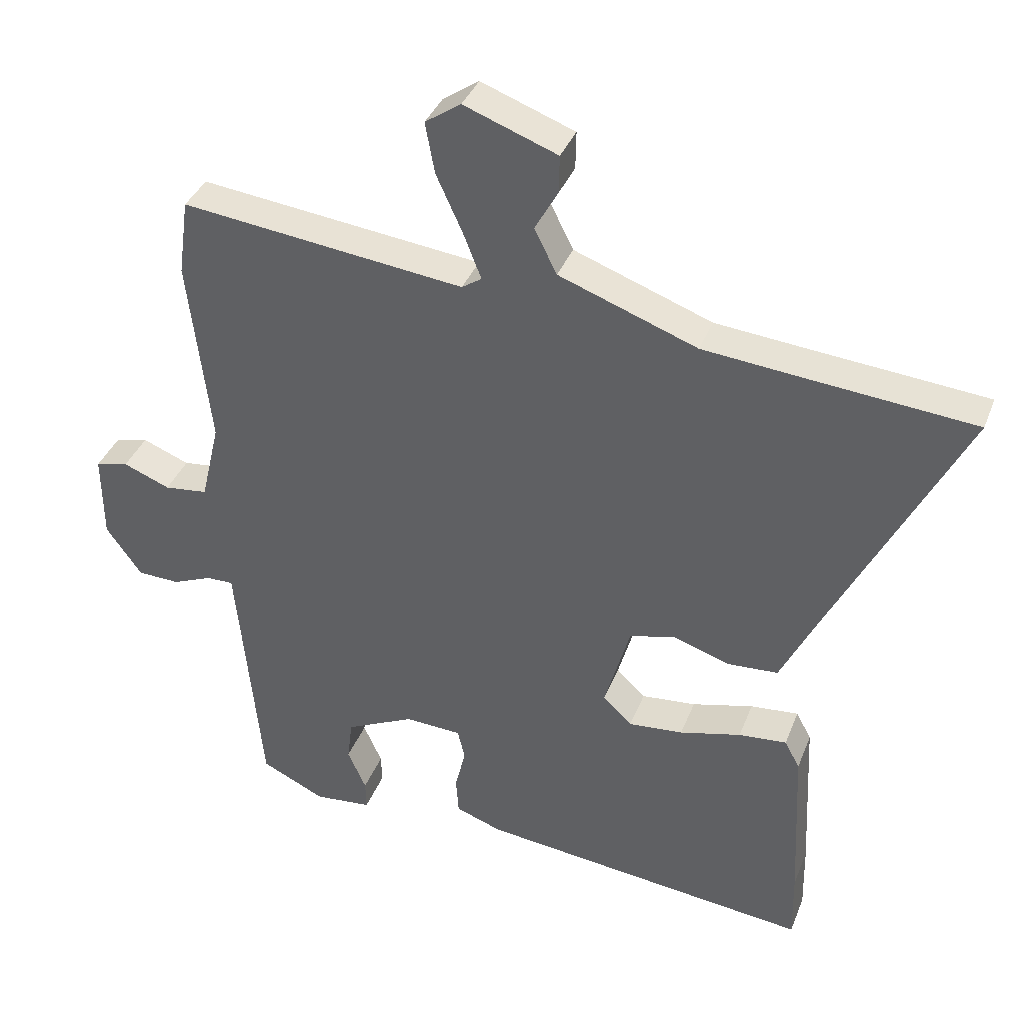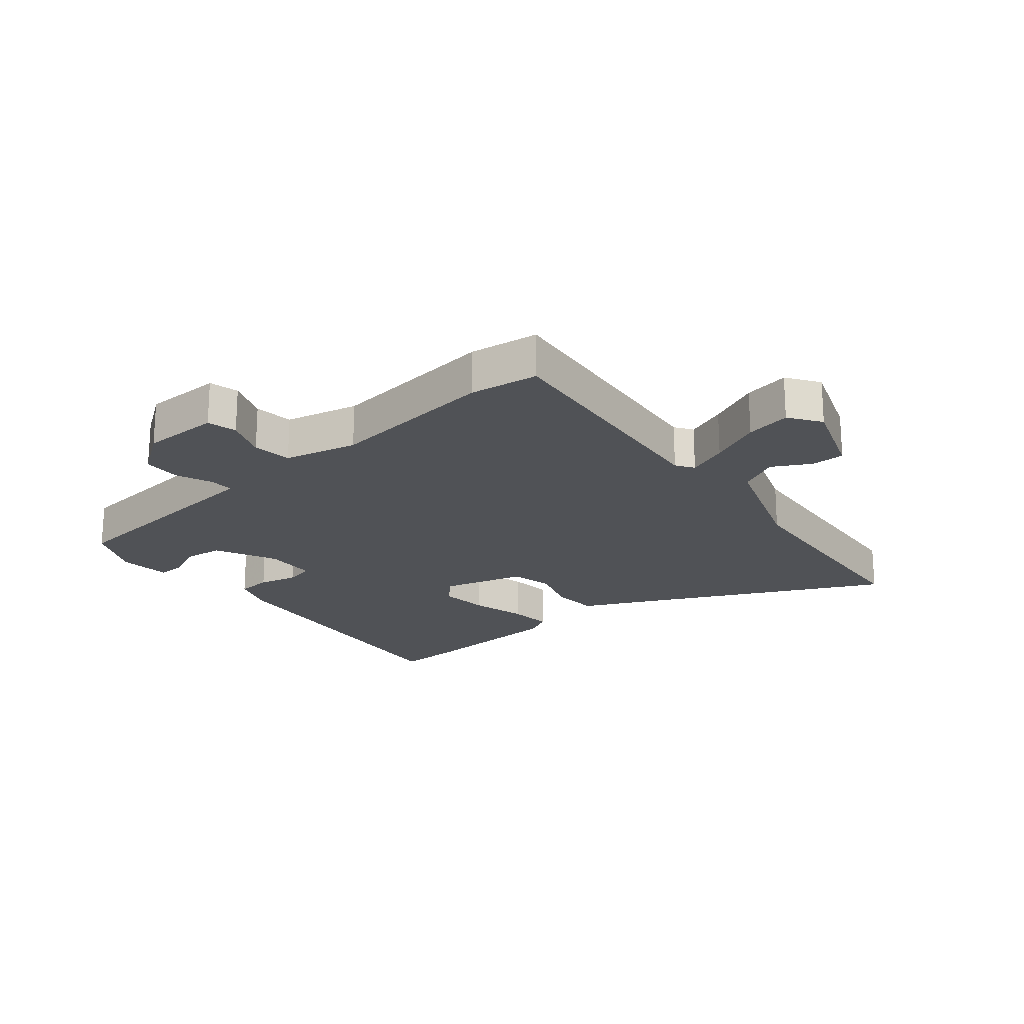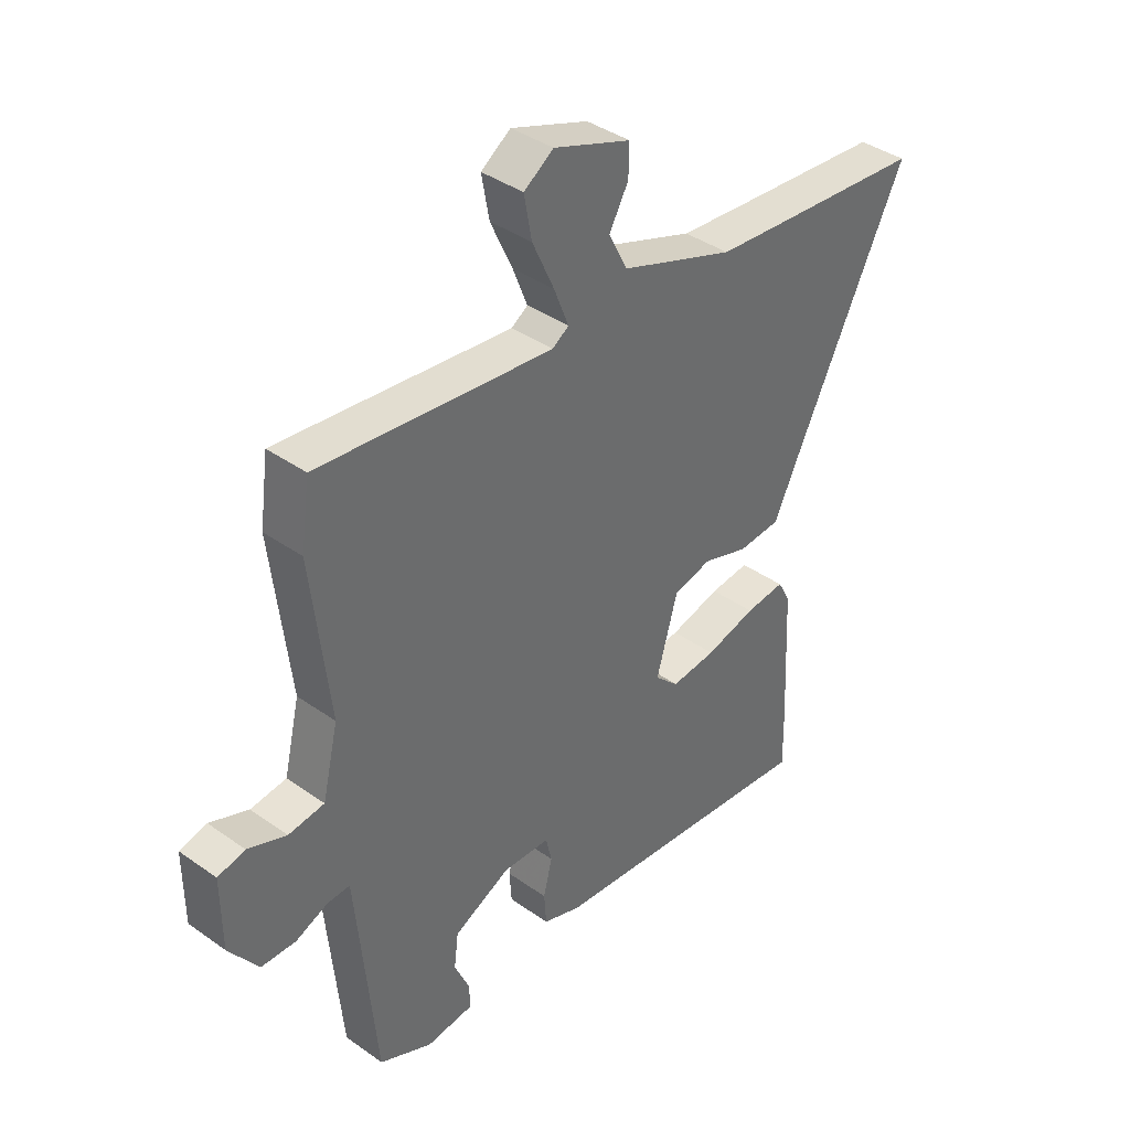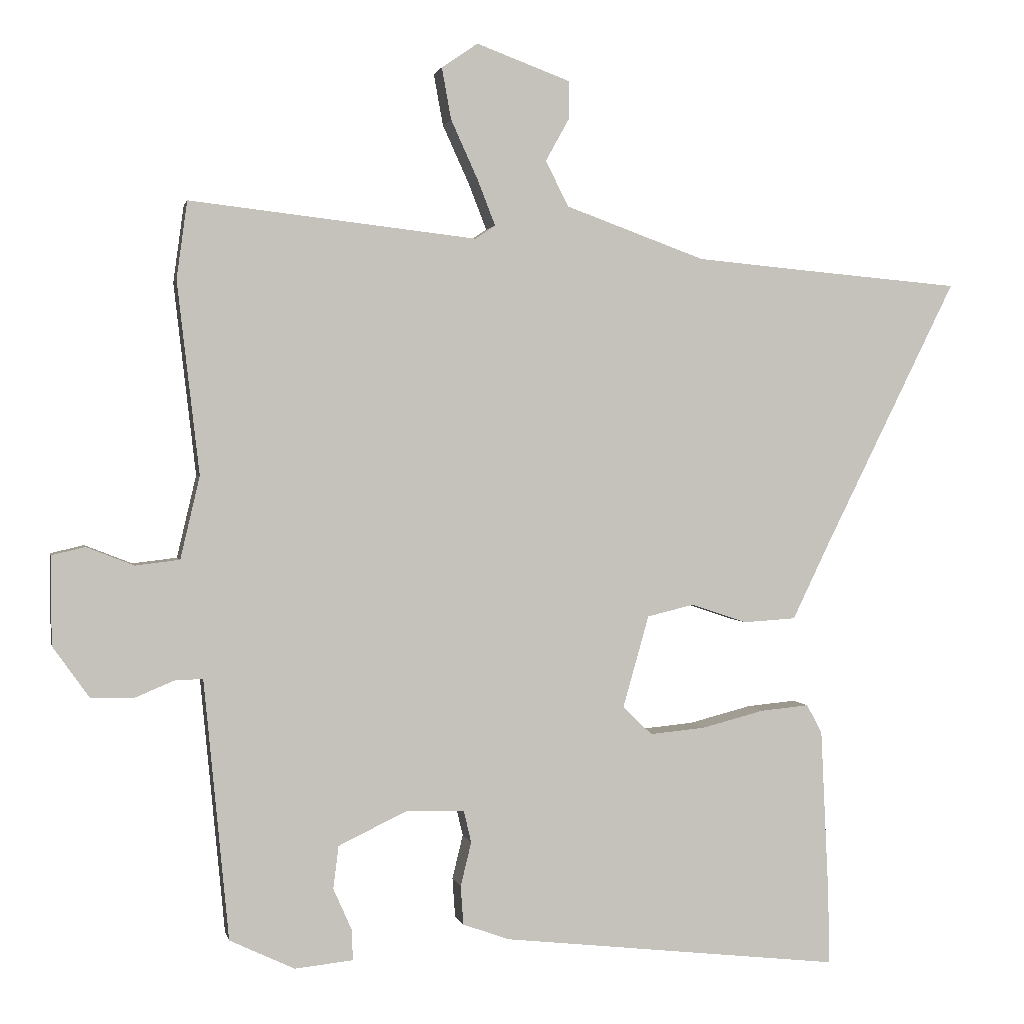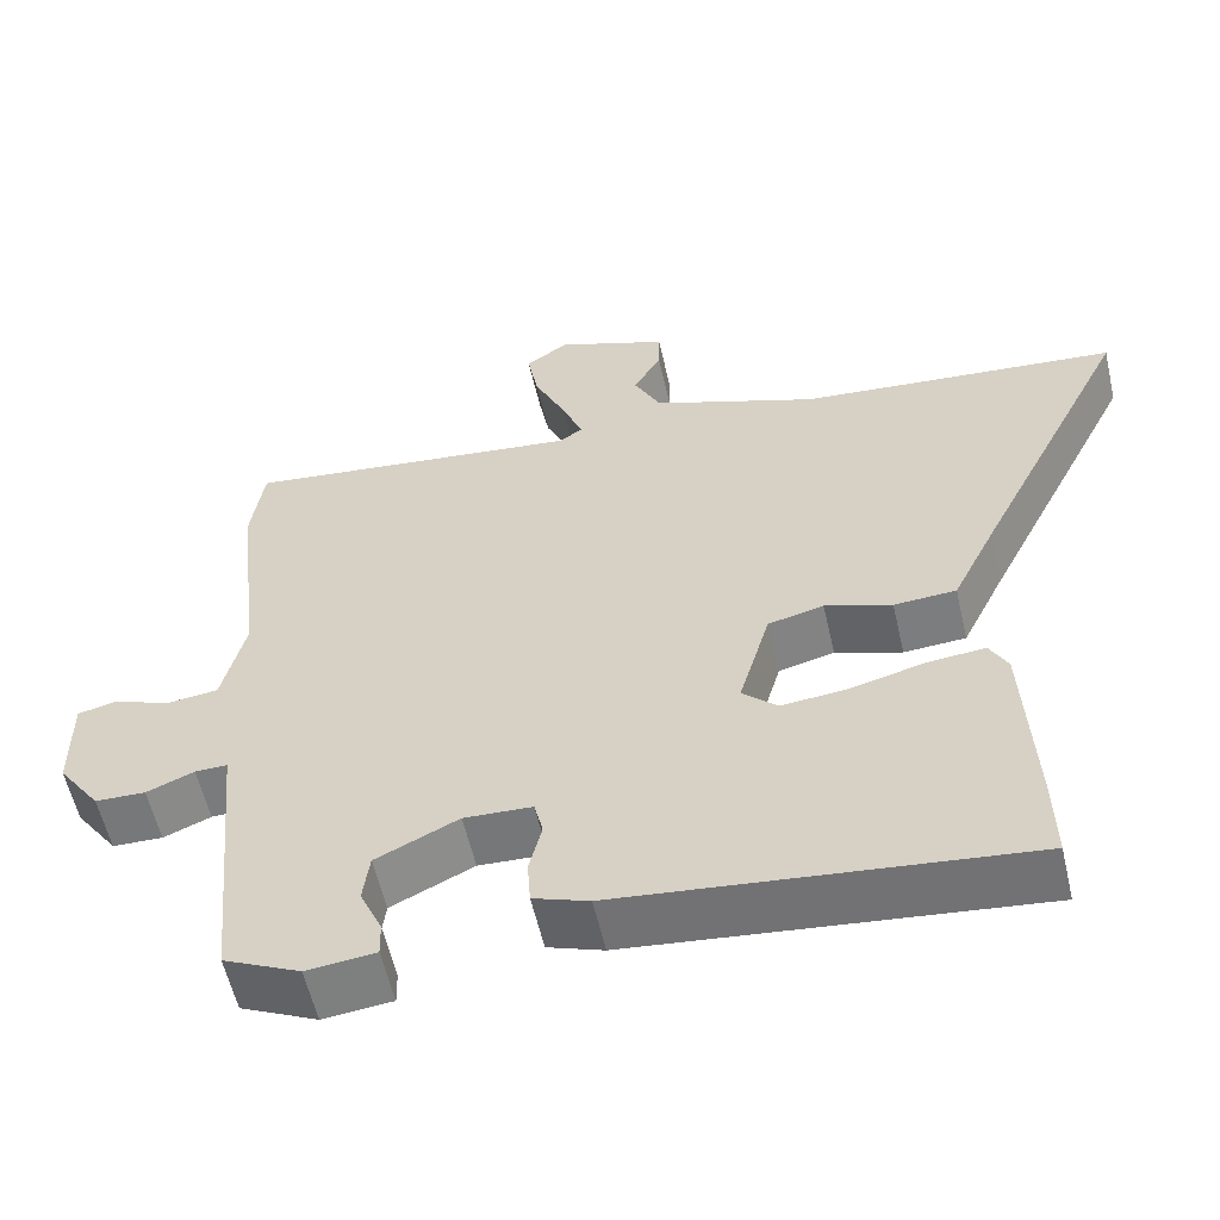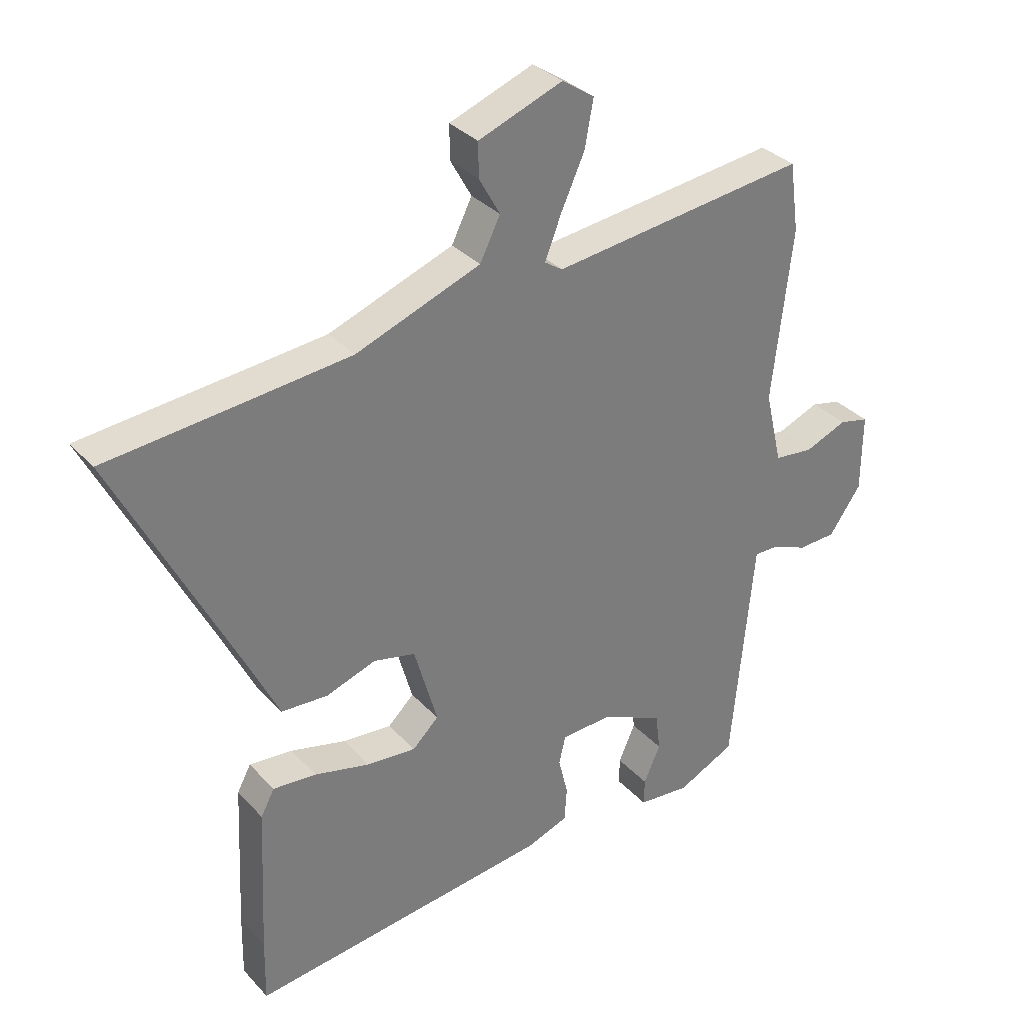
<metadata>
{"format":"obj","ext":"obj","renderer":"f3d","projection":"perspective","resolution":1024,"background":"white","views":[{"elev":37.5,"azim":19.9,"up":"+Z"},{"elev":-20.9,"azim":-50.1,"up":"+Y"},{"elev":39.3,"azim":-48.5,"up":"+Z"},{"elev":1.5,"azim":-11.6,"up":"+Z"},{"elev":-57.9,"azim":12.9,"up":"+Z"},{"elev":33.2,"azim":144.8,"up":"+Z"}]}
</metadata>
<code>
v -0.429 0.07 -0.497
v -0.459 0.07 -0.181
v -0.466 0.07 -0.109
v -0.507 0.07 -0.11
v -0.567 0.07 -0.135
v -0.631 0.07 -0.133
v -0.685 0.07 -0.057
v -0.686 0.07 0.075
v -0.636 0.07 0.087
v -0.565 0.07 0.059
v -0.499 0.07 0.067
v -0.47 0.07 0.19
v -0.503 0.07 0.477
v -0.487 0.07 0.593
v -0.058 0.07 0.544
v -0.028 0.07 0.564
v -0.055 0.07 0.633
v -0.095 0.07 0.721
v -0.109 0.07 0.798
v -0.055 0.07 0.835
v 0.086 0.07 0.783
v 0.085 0.07 0.726
v 0.05 0.07 0.663
v 0.084 0.07 0.595
v 0.293 0.07 0.519
v 0.434 0.07 0.506
v 0.696 0.07 0.483
v 0.497 0.07 0.082
v 0.442 0.07 -0.032
v 0.364 0.07 -0.037
v 0.28 0.07 -0.009
v 0.21 0.07 -0.026
v 0.171 0.07 -0.164
v 0.215 0.07 -0.206
v 0.298 0.07 -0.198
v 0.391 0.07 -0.174
v 0.464 0.07 -0.167
v 0.487 0.07 -0.21
v 0.499 0.07 -0.461
v 0.501 0.07 -0.568
v -0.007 0.07 -0.512
v -0.077 0.07 -0.487
v -0.081 0.07 -0.429
v -0.065 0.07 -0.363
v -0.076 0.07 -0.316
v -0.162 0.07 -0.312
v -0.266 0.07 -0.362
v -0.274 0.07 -0.426
v -0.246 0.07 -0.489
v -0.245 0.07 -0.534
v -0.332 0.07 -0.543
v -0.429 0 -0.497
v -0.459 0 -0.181
v -0.466 0 -0.109
v -0.507 0 -0.11
v -0.567 0 -0.135
v -0.631 0 -0.133
v -0.685 0 -0.057
v -0.686 0 0.075
v -0.636 0 0.087
v -0.565 0 0.059
v -0.499 0 0.067
v -0.47 0 0.19
v -0.503 0 0.477
v -0.487 0 0.593
v -0.058 0 0.544
v -0.028 0 0.564
v -0.055 0 0.633
v -0.095 0 0.721
v -0.109 0 0.798
v -0.055 0 0.835
v 0.086 0 0.783
v 0.085 0 0.726
v 0.05 0 0.663
v 0.084 0 0.595
v 0.293 0 0.519
v 0.434 0 0.506
v 0.696 0 0.483
v 0.497 0 0.082
v 0.442 0 -0.032
v 0.364 0 -0.037
v 0.28 0 -0.009
v 0.21 0 -0.026
v 0.171 0 -0.164
v 0.215 0 -0.206
v 0.298 0 -0.198
v 0.391 0 -0.174
v 0.464 0 -0.167
v 0.487 0 -0.21
v 0.499 0 -0.461
v 0.501 0 -0.568
v -0.007 0 -0.512
v -0.077 0 -0.487
v -0.081 0 -0.429
v -0.065 0 -0.363
v -0.076 0 -0.316
v -0.162 0 -0.312
v -0.266 0 -0.362
v -0.274 0 -0.426
v -0.246 0 -0.489
v -0.245 0 -0.534
v -0.332 0 -0.543
f 51 1 2
f 50 51 2
f 49 50 2
f 48 49 2
f 47 48 2 3
f 46 47 3
f 45 46 3
f 42 43 44
f 41 42 44
f 40 41 44
f 39 40 44
f 38 39 44
f 37 38 44
f 36 37 44
f 35 36 44
f 34 35 44 45
f 33 34 45 3
f 28 29 30 31
f 28 31 32
f 27 28 32
f 26 27 32
f 25 26 32
f 32 33 3
f 25 32 3
f 24 25 3
f 21 22 23
f 20 21 23
f 19 20 23
f 18 19 23
f 17 18 23
f 16 17 23 24
f 12 13 14 15
f 24 3 4
f 16 24 4
f 15 16 4
f 12 15 4
f 11 12 4
f 8 9 10
f 7 8 10
f 7 10 11
f 6 7 11
f 5 6 11
f 4 5 11
f 53 52 102
f 53 102 101
f 53 101 100
f 53 100 99
f 54 53 99 98
f 54 98 97
f 54 97 96
f 95 94 93
f 95 93 92
f 95 92 91
f 95 91 90
f 95 90 89
f 95 89 88
f 95 88 87
f 95 87 86
f 96 95 86 85
f 54 96 85 84
f 82 81 80 79
f 83 82 79
f 83 79 78
f 83 78 77
f 83 77 76
f 54 84 83
f 54 83 76
f 54 76 75
f 74 73 72
f 74 72 71
f 74 71 70
f 74 70 69
f 74 69 68
f 75 74 68 67
f 66 65 64 63
f 55 54 75
f 55 75 67
f 55 67 66
f 55 66 63
f 55 63 62
f 61 60 59
f 61 59 58
f 62 61 58
f 62 58 57
f 62 57 56
f 62 56 55
f 1 52 53 2
f 2 53 54 3
f 3 54 55 4
f 4 55 56 5
f 5 56 57 6
f 6 57 58 7
f 7 58 59 8
f 8 59 60 9
f 9 60 61 10
f 10 61 62 11
f 11 62 63 12
f 12 63 64 13
f 13 64 65 14
f 14 65 66 15
f 15 66 67 16
f 16 67 68 17
f 17 68 69 18
f 18 69 70 19
f 19 70 71 20
f 20 71 72 21
f 21 72 73 22
f 22 73 74 23
f 23 74 75 24
f 24 75 76 25
f 25 76 77 26
f 26 77 78 27
f 27 78 79 28
f 28 79 80 29
f 29 80 81 30
f 30 81 82 31
f 31 82 83 32
f 32 83 84 33
f 33 84 85 34
f 34 85 86 35
f 35 86 87 36
f 36 87 88 37
f 37 88 89 38
f 38 89 90 39
f 39 90 91 40
f 40 91 92 41
f 41 92 93 42
f 42 93 94 43
f 43 94 95 44
f 44 95 96 45
f 45 96 97 46
f 46 97 98 47
f 47 98 99 48
f 48 99 100 49
f 49 100 101 50
f 50 101 102 51
f 51 102 52 1

</code>
